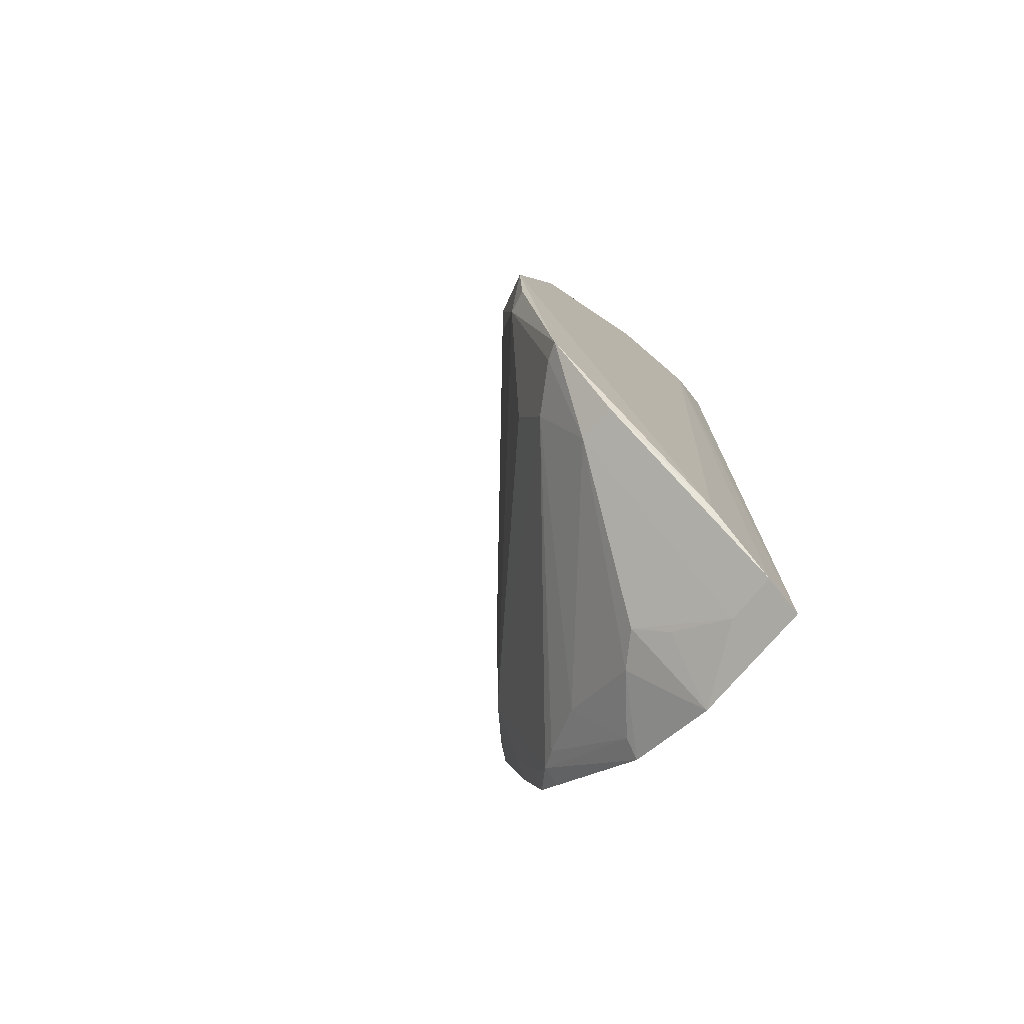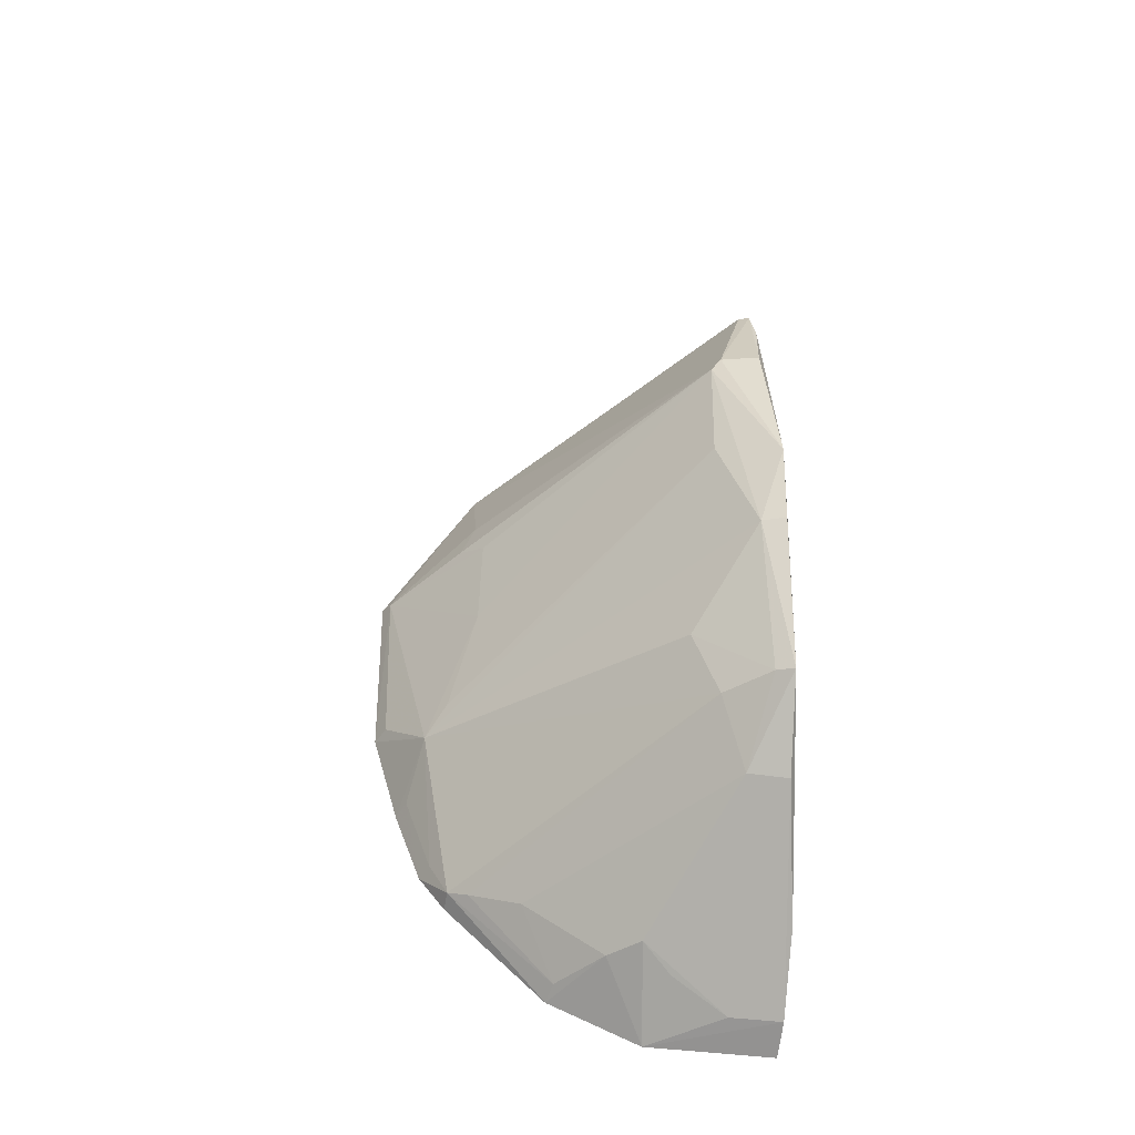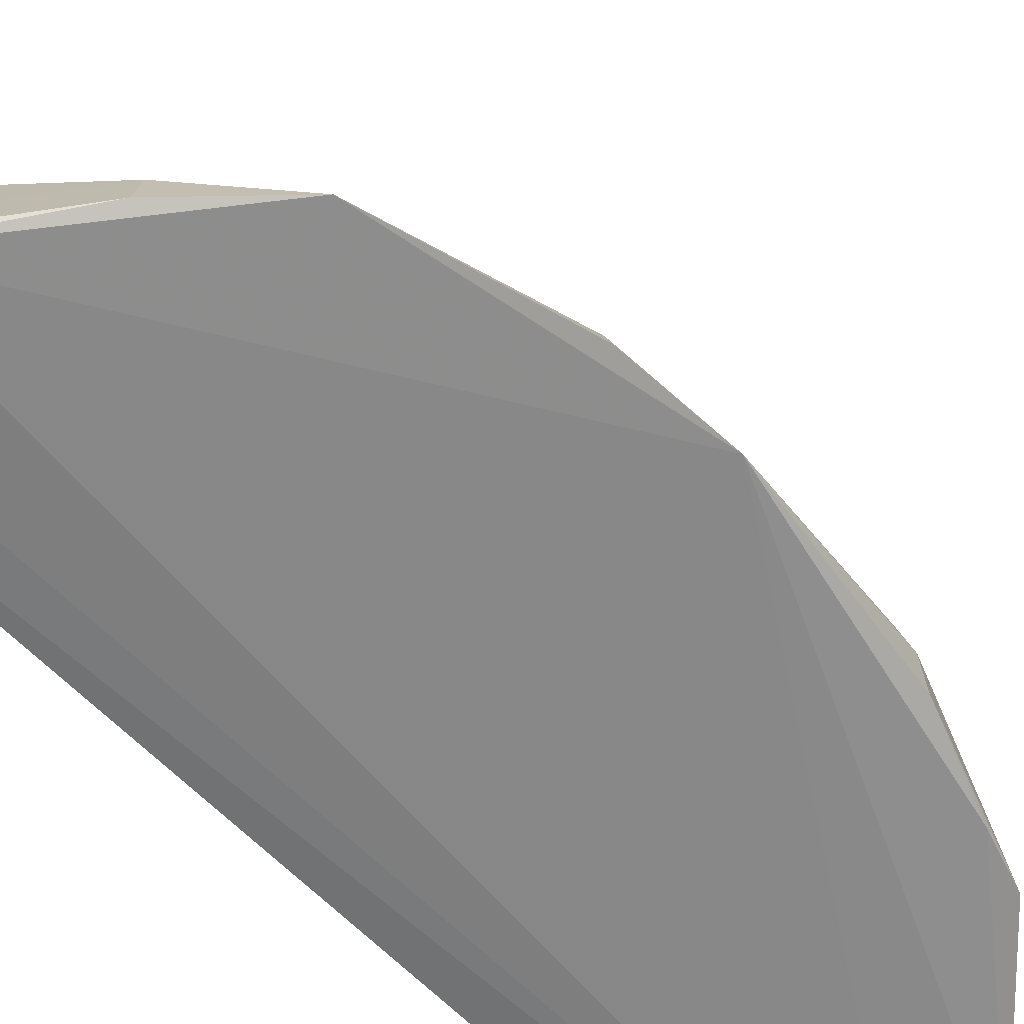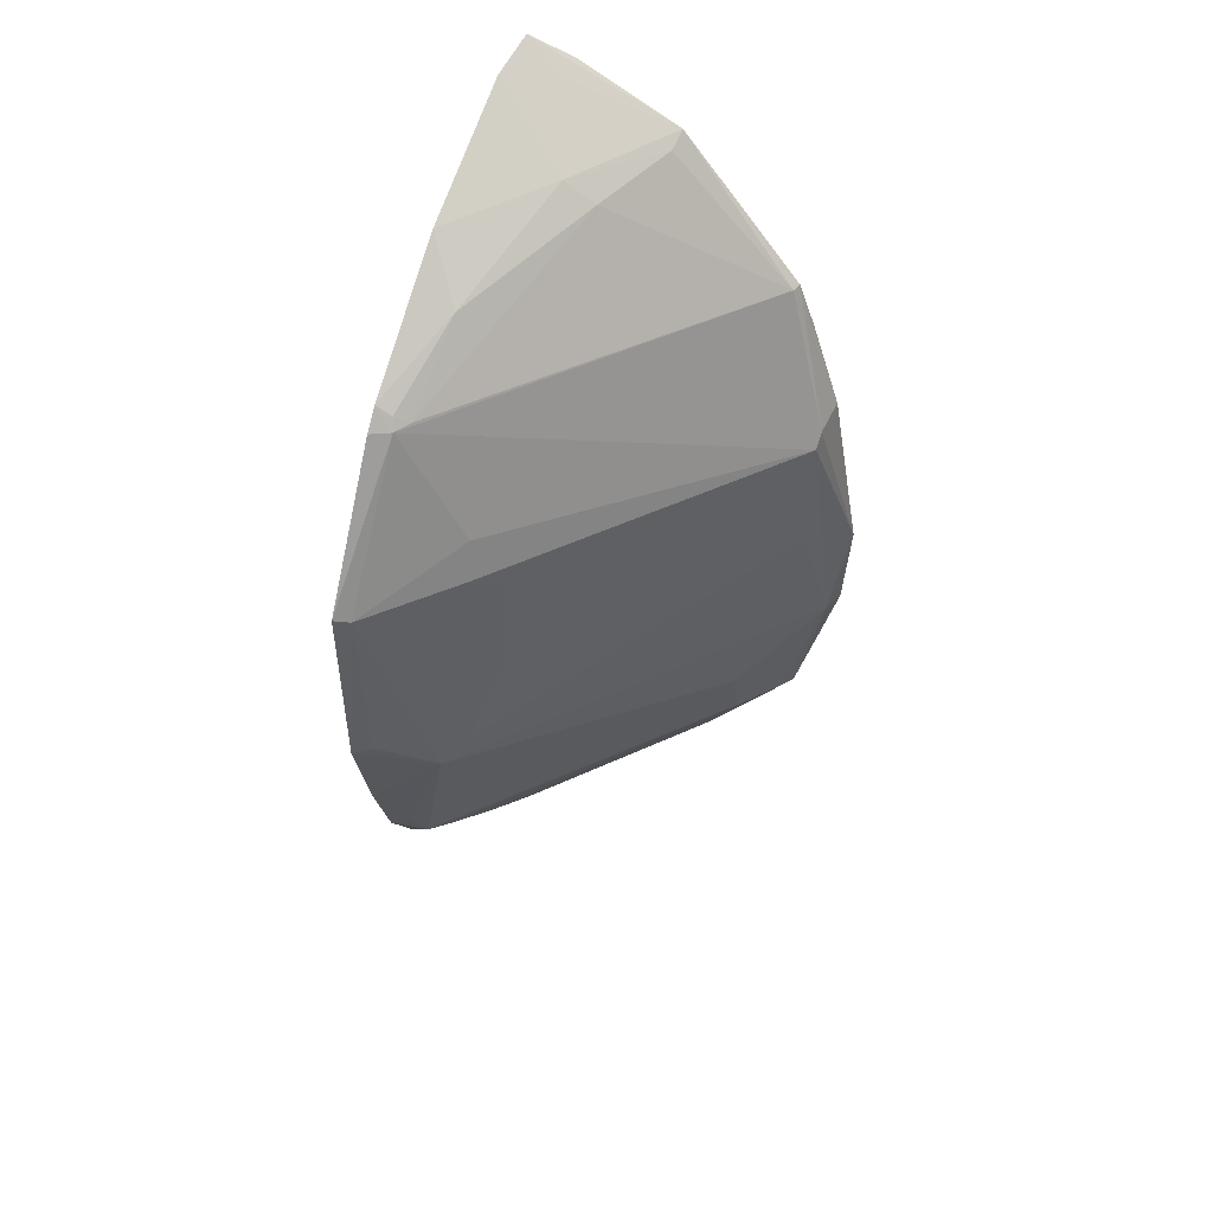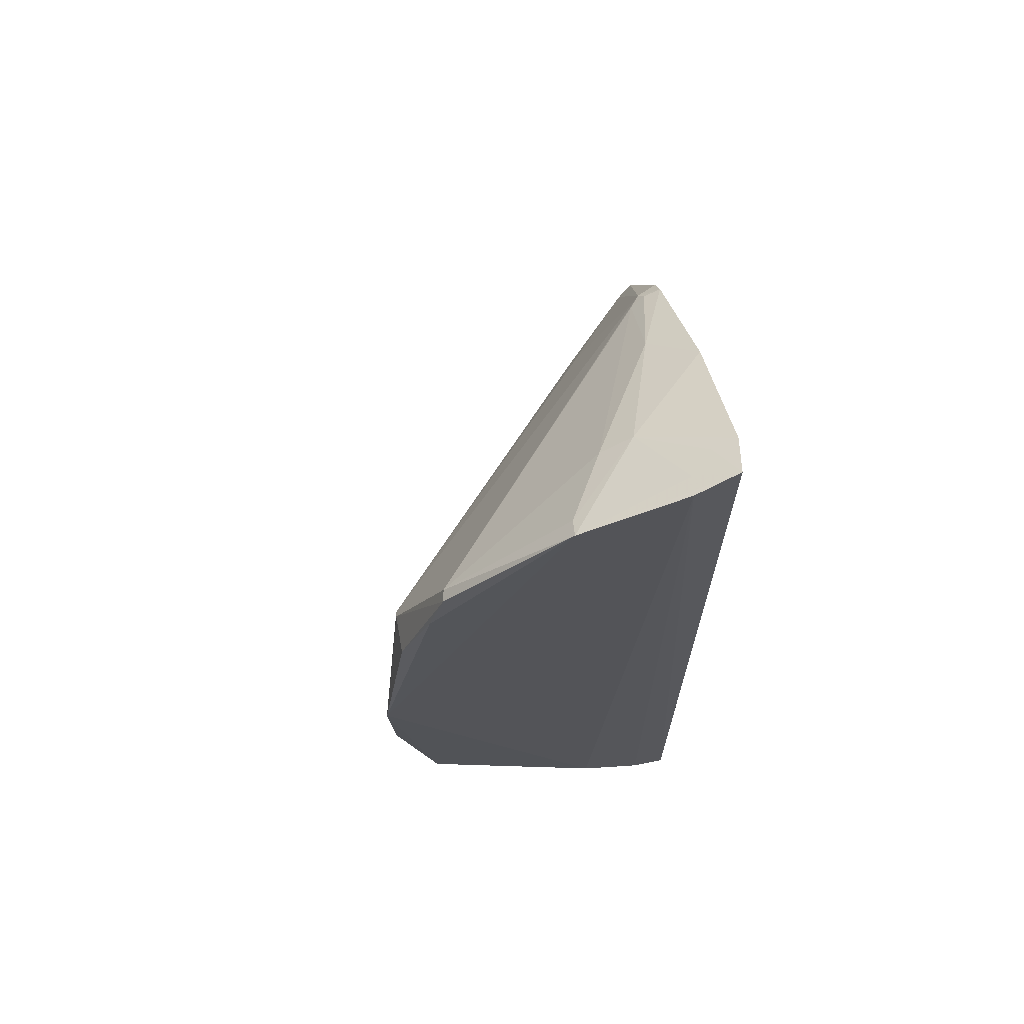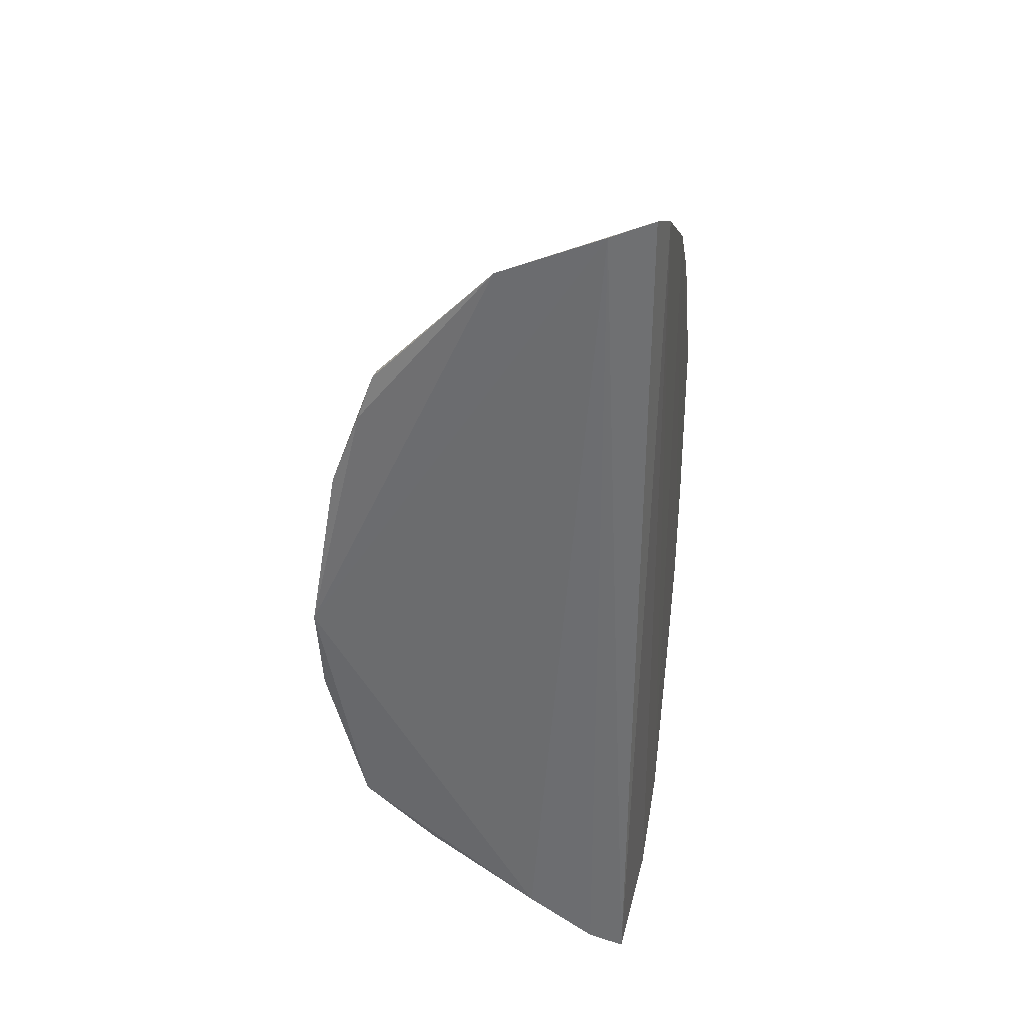
<metadata>
{"format":"obj","ext":"obj","renderer":"f3d","projection":"perspective","resolution":1024,"background":"white","views":[{"elev":-75.3,"azim":-42.8,"up":"+Z"},{"elev":-45.3,"azim":-90.6,"up":"+Z"},{"elev":-63.0,"azim":-135.6,"up":"+Y"},{"elev":47.3,"azim":-155.7,"up":"+Z"},{"elev":67.0,"azim":-10.8,"up":"+Z"},{"elev":35.0,"azim":9.8,"up":"+Z"}]}
</metadata>
<code>
v -0.2333 0.2145 0.2784
v -0.2338 0.2163 -0.2756
v -0.226 0.3416 -0.2364
v -0.2279 0.4507 0.06318
v -0.4353 0.2099 -0.008611
v -0.2283 0.2386 0.2672
v -0.2964 0.2103 -0.2352
v -0.2648 0.4148 -0.07746
v -0.2269 0.3142 0.2216
v -0.2277 0.2887 -0.2653
v -0.2587 0.2103 0.2688
v -0.4076 0.2114 -0.1498
v -0.4182 0.2449 0.08259
v -0.2268 0.4159 -0.1528
v -0.2555 0.2138 -0.267
v -0.2764 0.2646 0.2333
v -0.2801 0.2893 -0.2326
v -0.428 0.2253 -0.05926
v -0.2951 0.3833 0.05412
v -0.3916 0.2151 0.1673
v -0.2273 0.4483 -0.04911
v -0.2411 0.3981 -0.1731
v -0.3649 0.2135 -0.1891
v -0.32 0.2104 0.2424
v -0.2426 0.2364 0.2627
v -0.2406 0.3931 0.1528
v -0.2655 0.3089 -0.2321
v -0.2528 0.2431 -0.2626
v -0.432 0.2115 -0.06081
v -0.3868 0.2637 -0.1064
v -0.4164 0.2465 0.01332
v -0.2804 0.3983 0.06471
v -0.419 0.2156 0.09346
v -0.2266 0.432 -0.1076
v -0.2374 0.4413 -0.04755
v -0.2367 0.4095 -0.1514
v -0.2294 0.4001 -0.1763
v -0.3637 0.2366 -0.1849
v -0.2563 0.2231 0.264
v -0.4008 0.213 0.1405
v -0.2507 0.3392 0.1938
v -0.2287 0.389 0.1637
v -0.3904 0.2216 0.1677
v -0.2375 0.3373 -0.2319
v -0.2666 0.2738 -0.2456
v -0.403 0.2217 -0.1472
v -0.3838 0.2491 -0.1465
v -0.2938 0.3847 -0.004263
v -0.2363 0.4451 0.06008
v -0.279 0.3894 0.08757
v -0.4187 0.2389 0.09133
v -0.2372 0.4255 -0.1051
v -0.2609 0.3553 -0.195
v -0.2952 0.2634 0.2226
v -0.2288 0.3989 0.1521
v -0.2385 0.3885 0.1592
v -0.2773 0.4017 -0.06199
v -0.2475 0.386 -0.1793
v -0.3187 0.2217 0.2359
v -0.247 0.3847 0.155
f 6 1 2
f 9 6 3
f 10 6 2
f 10 3 6
f 11 2 1
f 11 5 7
f 12 7 5
f 15 10 2
f 15 11 7
f 15 2 11
f 16 6 9
f 18 5 13
f 23 15 7
f 23 7 12
f 24 11 1
f 24 5 11
f 25 16 1
f 25 1 6
f 25 6 16
f 27 3 10
f 27 10 17
f 28 10 15
f 28 15 23
f 29 18 12
f 29 12 5
f 29 5 18
f 30 18 8
f 31 18 13
f 31 8 18
f 32 19 13
f 34 8 21
f 34 3 14
f 34 9 3
f 34 21 4
f 34 4 9
f 35 21 8
f 36 22 8
f 36 14 22
f 37 22 14
f 37 14 3
f 37 3 22
f 38 23 12
f 38 28 23
f 38 17 28
f 38 27 17
f 39 24 1
f 39 1 16
f 39 16 24
f 40 24 20
f 40 5 24
f 40 33 5
f 40 20 33
f 41 16 9
f 42 9 4
f 42 41 9
f 43 20 24
f 44 22 3
f 44 3 27
f 45 28 17
f 45 17 10
f 45 10 28
f 46 12 18
f 46 18 30
f 46 38 12
f 47 30 8
f 47 8 22
f 47 46 30
f 47 38 46
f 48 31 13
f 48 13 19
f 49 19 32
f 49 48 19
f 49 8 48
f 49 35 8
f 49 4 21
f 49 21 35
f 49 26 4
f 50 32 13
f 50 13 26
f 50 49 32
f 50 26 49
f 51 13 5
f 51 5 33
f 51 33 20
f 51 20 43
f 51 43 26
f 51 26 13
f 52 36 8
f 52 8 34
f 52 34 14
f 52 14 36
f 53 27 38
f 53 44 27
f 53 38 47
f 54 16 41
f 55 42 4
f 55 4 26
f 55 26 42
f 56 42 26
f 56 41 42
f 57 48 8
f 57 8 31
f 57 31 48
f 58 22 44
f 58 44 53
f 58 53 47
f 58 47 22
f 59 24 16
f 59 16 54
f 59 54 43
f 59 43 24
f 60 54 41
f 60 26 43
f 60 43 54
f 60 56 26
f 60 41 56

</code>
